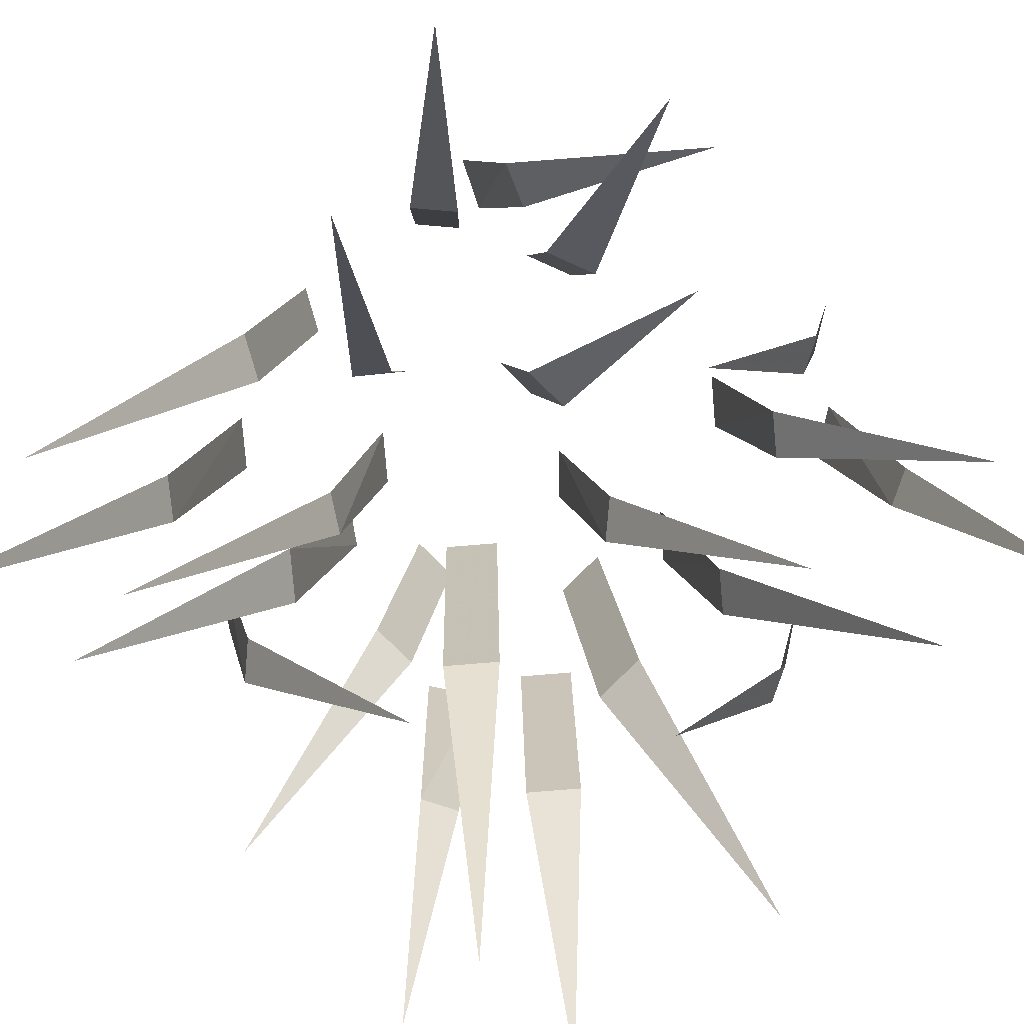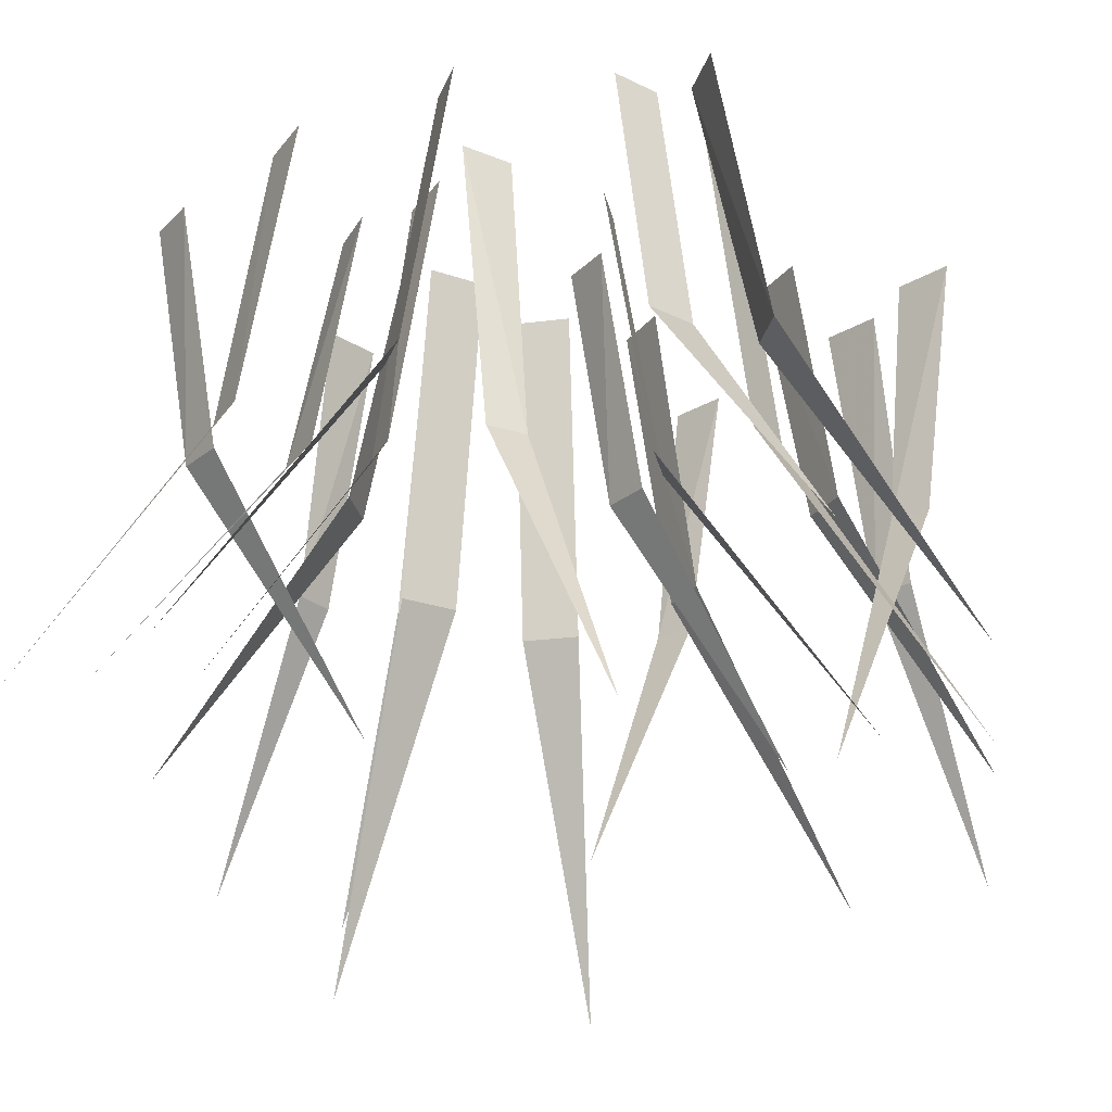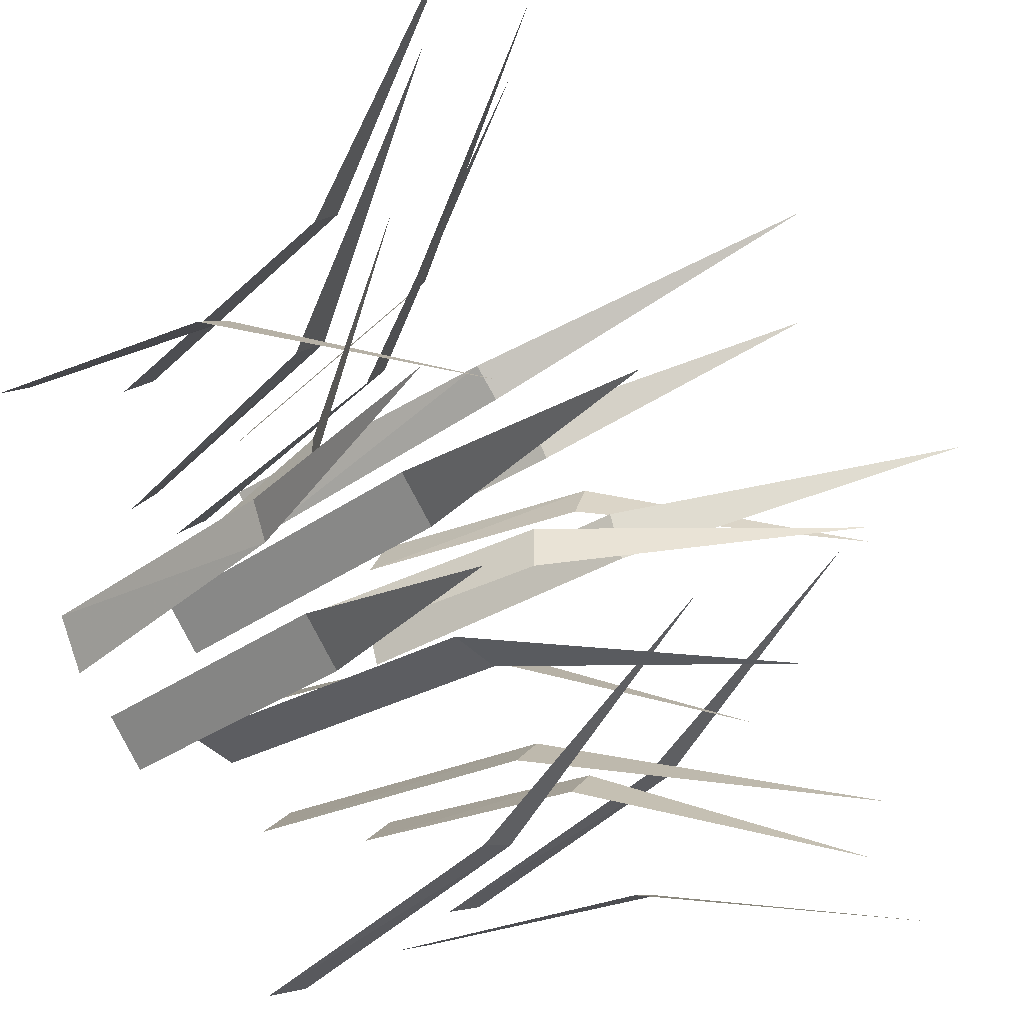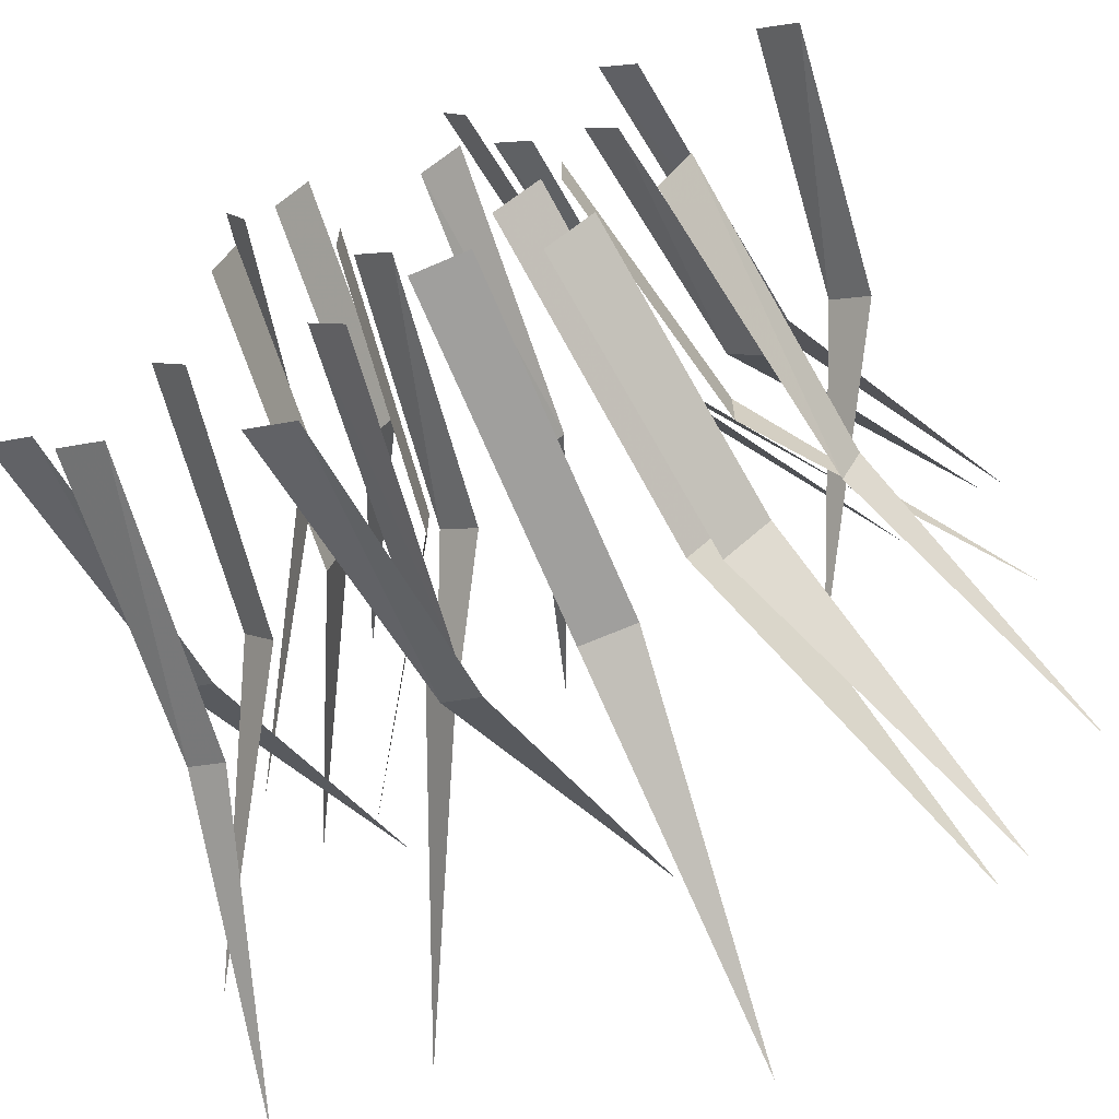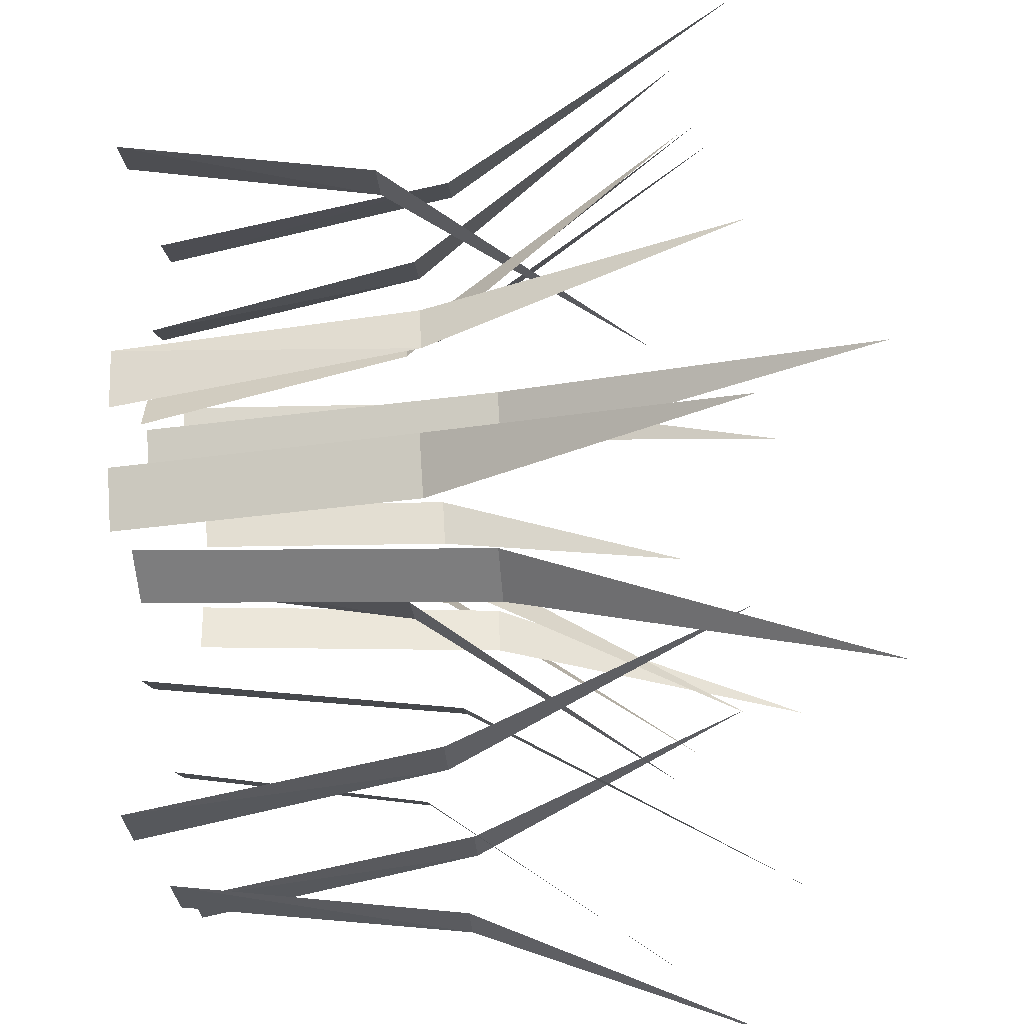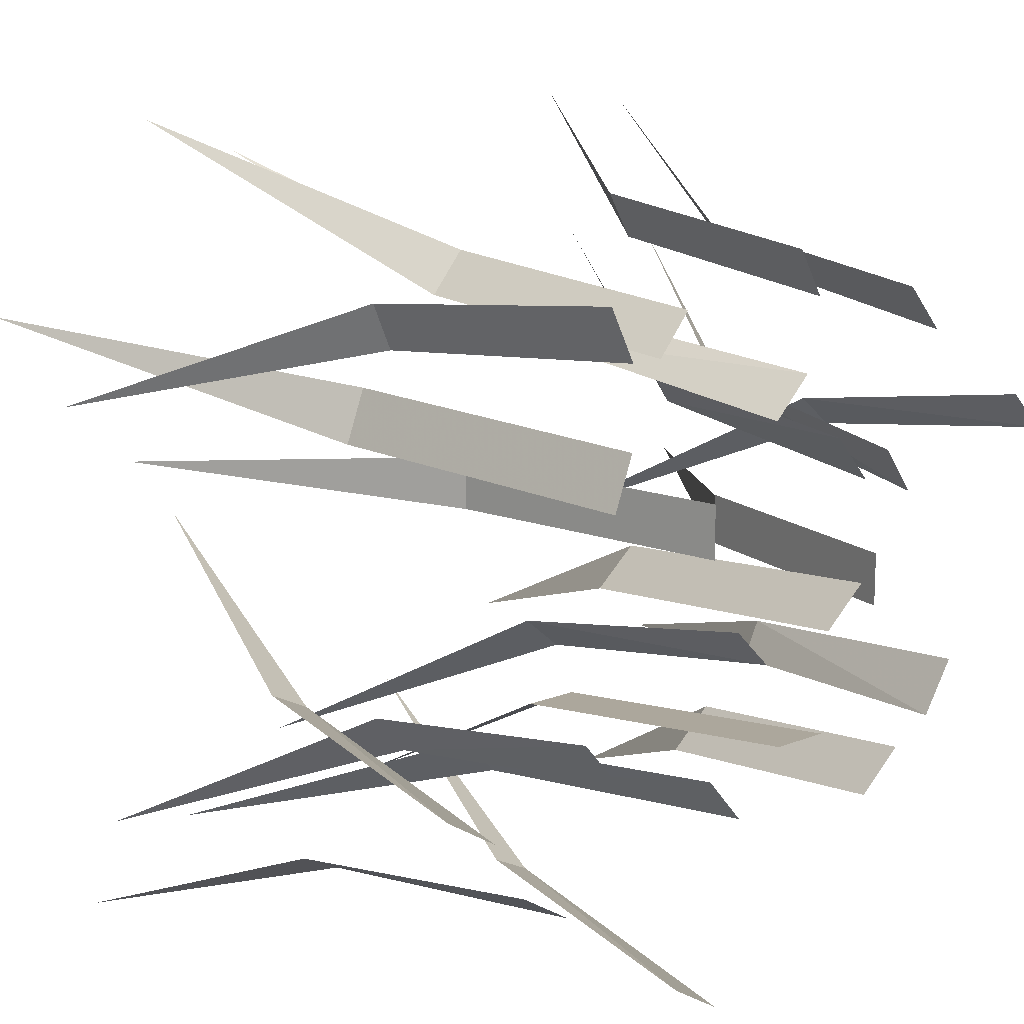
<metadata>
{"format":"obj","ext":"obj","renderer":"f3d","projection":"perspective","resolution":1024,"background":"white","views":[{"elev":-78.3,"azim":45.3,"up":"+Y"},{"elev":-25.3,"azim":11.7,"up":"+Y"},{"elev":-41.5,"azim":-51.1,"up":"+Z"},{"elev":-65.0,"azim":-156.3,"up":"+Z"},{"elev":-60.9,"azim":-85.3,"up":"+Z"},{"elev":14.2,"azim":138.8,"up":"+Z"}]}
</metadata>
<code>
o ground_decor/jungle_grass_1/centrepiece
v -11 -54 -31
v -2 -54 -31
v -2 0 -24
v -11 0 -24
v -6 -109 -60
v -31 -42 1
v -31 -42 -7
v -23 -1 -7
v -23 -1 1
v -61 -84 -3
v 18 -46 6
v 18 -46 14
v 11 -1 14
v 11 -1 6
v 48 -91 10
v 3 -50 30
v -2 -50 34
v -7 -1 30
v -1 -1 24
v 20 -101 55
v -25 -55 -9
v -18 -55 -15
v -13 -1 -9
v -20 -1 -3
v -41 -110 -34
v -31 -43 21
v -37 -43 14
v -31 -2 9
v -26 -2 16
v -57 -85 36
v 12 -47 -37
v 17 -47 -31
v 12 0 -26
v 6 0 -33
v 37 -95 -52
v -35 -48 44
v -40 -48 38
v -35 -1 33
v -29 -1 40
v -60 -96 59
v 28 -41 40
v 23 -41 46
v 18 0 42
v 23 0 36
v 48 -83 63
v 36 -39 -26
v 41 -39 -20
v 36 0 -15
v 30 0 -22
v 61 -78 -42
v 37 -50 18
v 34 -50 26
v 28 0 24
v 31 0 16
v 64 -102 33
v -46 -46 -24
v -43 -46 -30
v -36 -1 -27
v -41 -1 -19
v -62 -91 -38
v 44 -45 -44
v 50 -45 -41
v 47 0 -34
v 39 0 -39
v 58 -90 -60
v -33 -45 -36
v -26 -45 -42
v -21 0 -36
v -28 0 -30
v -48 -90 -61
v -19 -45 23
v -23 -45 17
v -19 0 13
v -13 0 20
v -43 -90 38
v 36 -41 33
v 39 -41 40
v 32 0 44
v 28 0 36
v 64 -83 22
v -10 -45 51
v -14 -45 44
v -8 0 41
v -4 0 48
v -38 -90 62
v 13 -45 -51
v 7 -45 -54
v 10 0 -61
v 18 0 -56
v -1 -90 -35
v 55 -45 -15
v 49 -45 -18
v 52 0 -25
v 60 0 -20
v 41 -90 1
v -54 -39 10
v -48 -39 15
v -53 0 21
v -59 0 15
v -30 -78 -8
v 6 -39 -16
v 12 -39 -11
v 7 0 -5
v 1 0 -11
v 30 -78 -34
f 1 2 3
f 1 3 4
f 1 4 2
f 1 2 5
f 1 5 2
f 4 3 2
f 6 7 8
f 6 8 9
f 6 9 7
f 6 7 10
f 6 10 7
f 9 8 7
f 11 12 13
f 11 13 14
f 11 14 12
f 11 12 15
f 11 15 12
f 14 13 12
f 16 17 18
f 16 18 19
f 16 19 17
f 16 17 20
f 16 20 17
f 19 18 17
f 21 22 23
f 21 23 24
f 21 24 22
f 21 22 25
f 21 25 22
f 24 23 22
f 26 27 28
f 26 28 29
f 26 29 27
f 26 27 30
f 26 30 27
f 29 28 27
f 31 32 33
f 31 33 34
f 31 34 32
f 31 32 35
f 31 35 32
f 34 33 32
f 36 37 38
f 36 38 39
f 36 39 37
f 36 37 40
f 36 40 37
f 39 38 37
f 41 42 43
f 41 43 44
f 41 44 42
f 41 42 45
f 41 45 42
f 44 43 42
f 46 47 48
f 46 48 49
f 46 49 47
f 46 47 50
f 46 50 47
f 49 48 47
f 51 52 53
f 51 53 54
f 51 54 52
f 51 52 55
f 51 55 52
f 54 53 52
f 56 57 58
f 56 58 59
f 56 59 57
f 56 57 60
f 56 60 57
f 59 58 57
f 61 62 63
f 61 63 64
f 61 64 62
f 61 62 65
f 61 65 62
f 64 63 62
f 66 67 68
f 66 68 69
f 66 69 67
f 66 67 70
f 66 70 67
f 69 68 67
f 71 72 73
f 71 73 74
f 71 74 72
f 71 72 75
f 71 75 72
f 74 73 72
f 76 77 78
f 76 78 79
f 76 79 77
f 76 77 80
f 76 80 77
f 79 78 77
f 81 82 83
f 81 83 84
f 81 84 82
f 81 82 85
f 81 85 82
f 84 83 82
f 86 87 88
f 86 88 89
f 86 89 87
f 86 87 90
f 86 90 87
f 89 88 87
f 91 92 93
f 91 93 94
f 91 94 92
f 91 92 95
f 91 95 92
f 94 93 92
f 96 97 98
f 96 98 99
f 96 99 97
f 96 97 100
f 96 100 97
f 99 98 97
f 101 102 103
f 101 103 104
f 101 104 102
f 101 102 105
f 101 105 102
f 104 103 102

</code>
